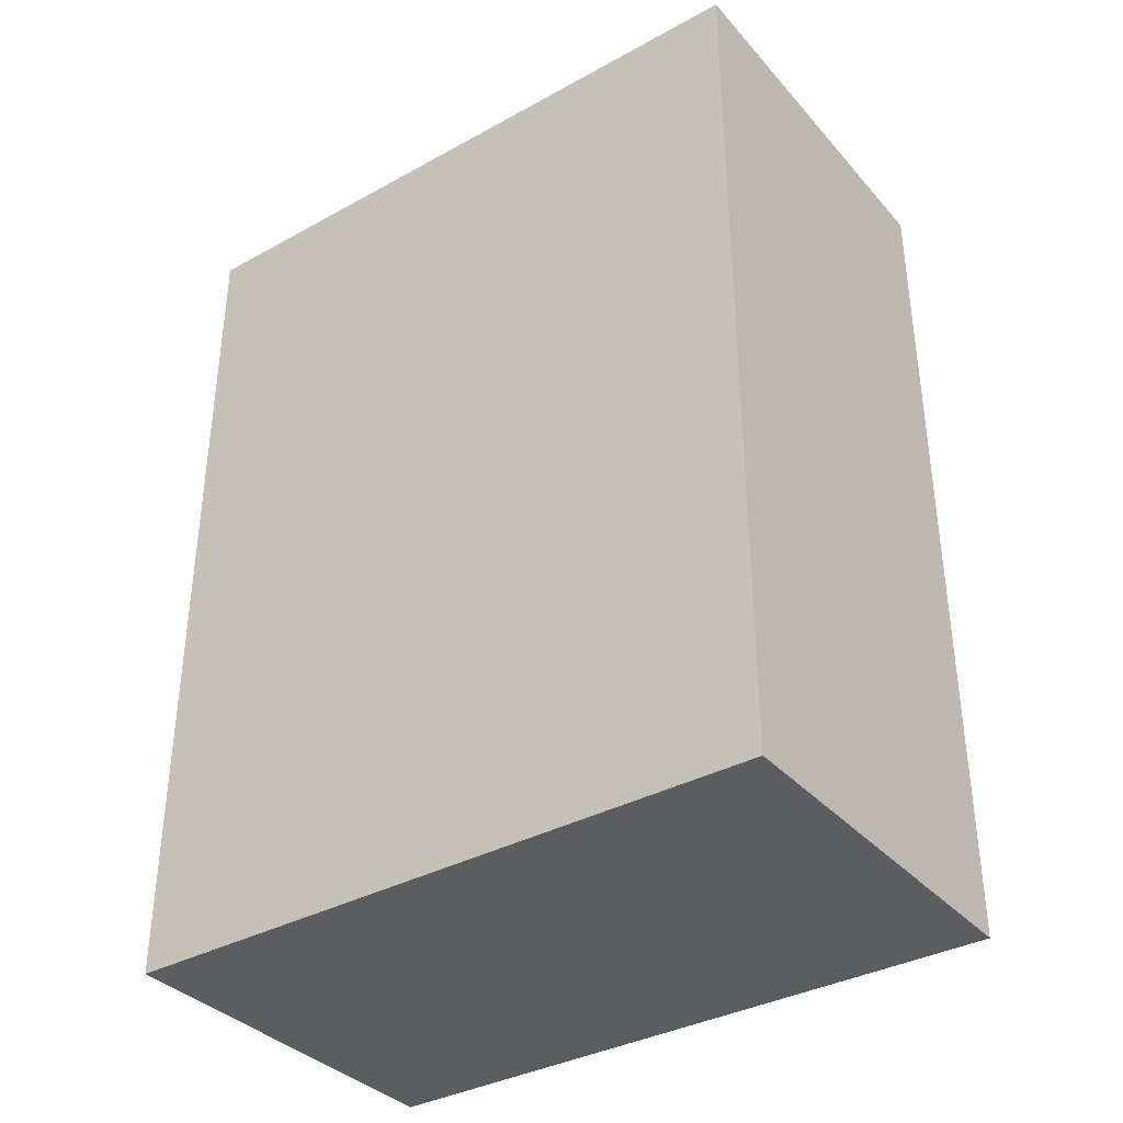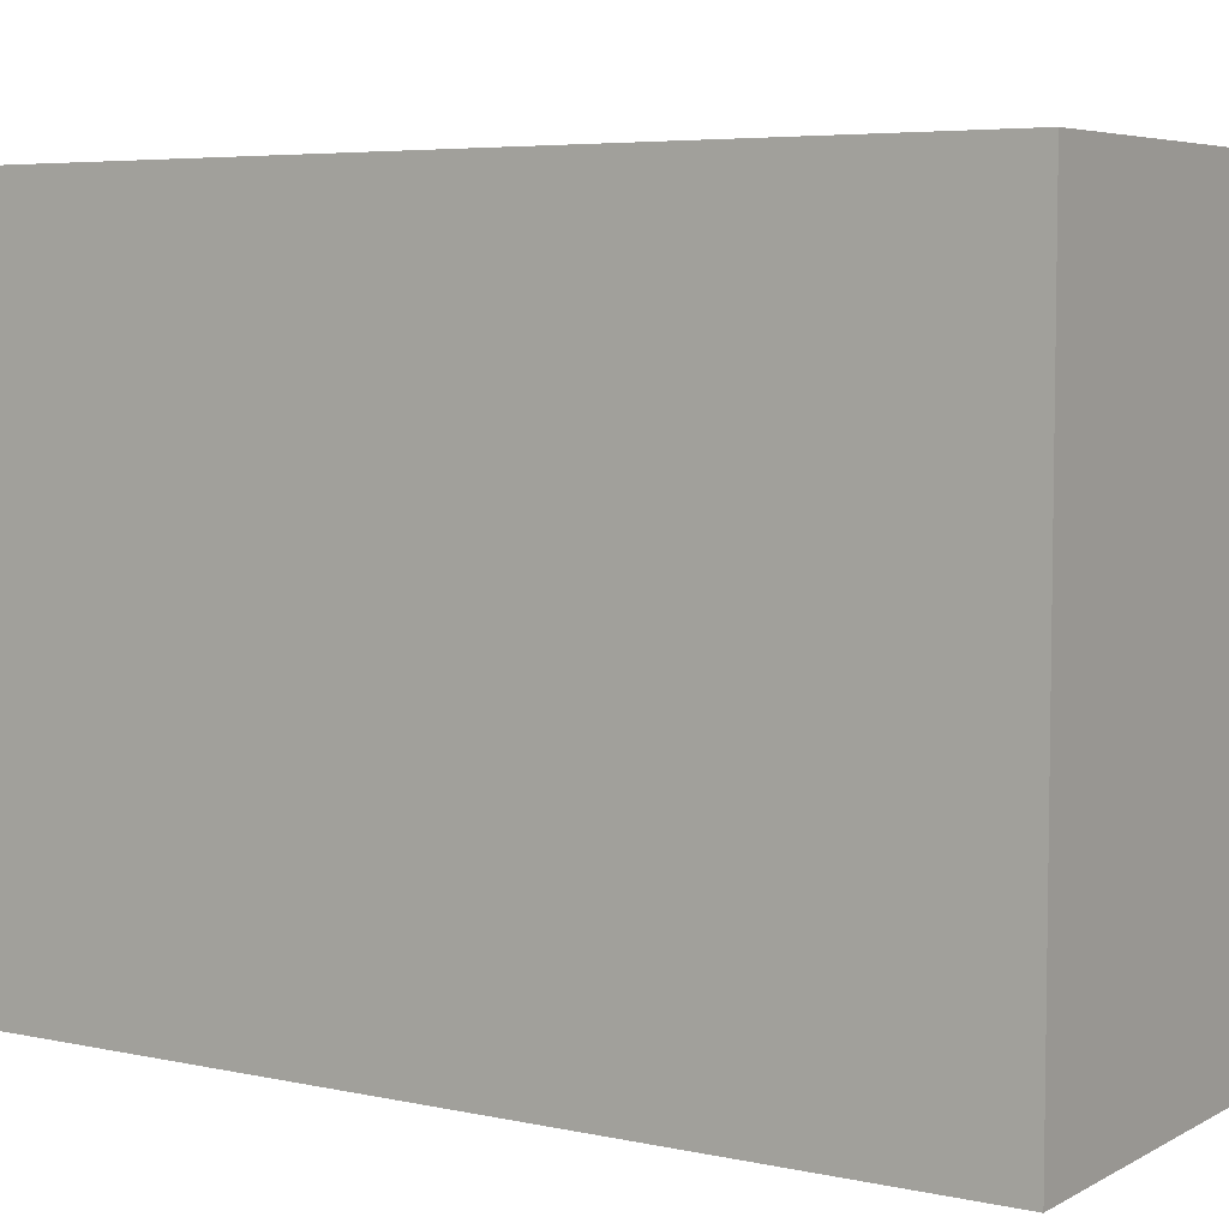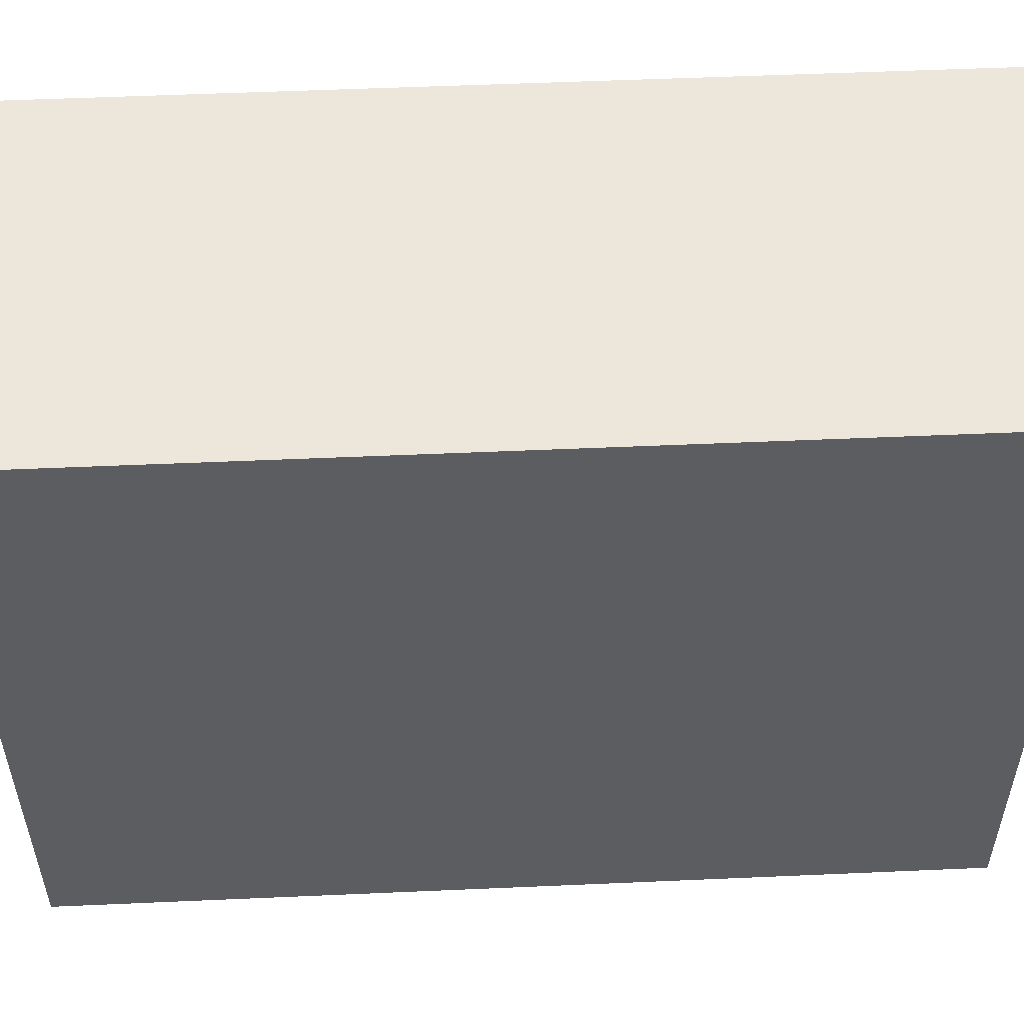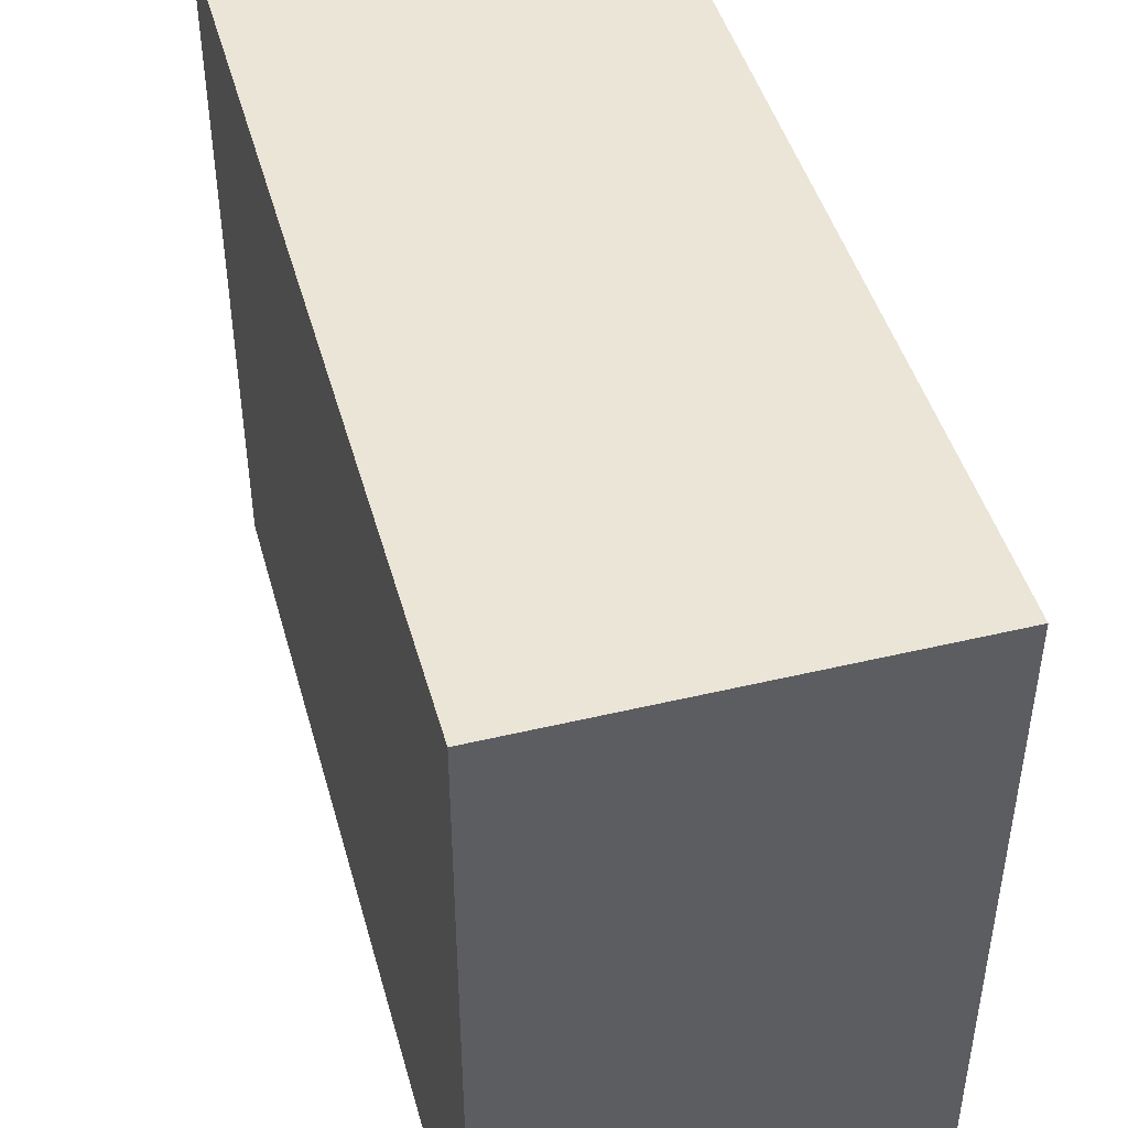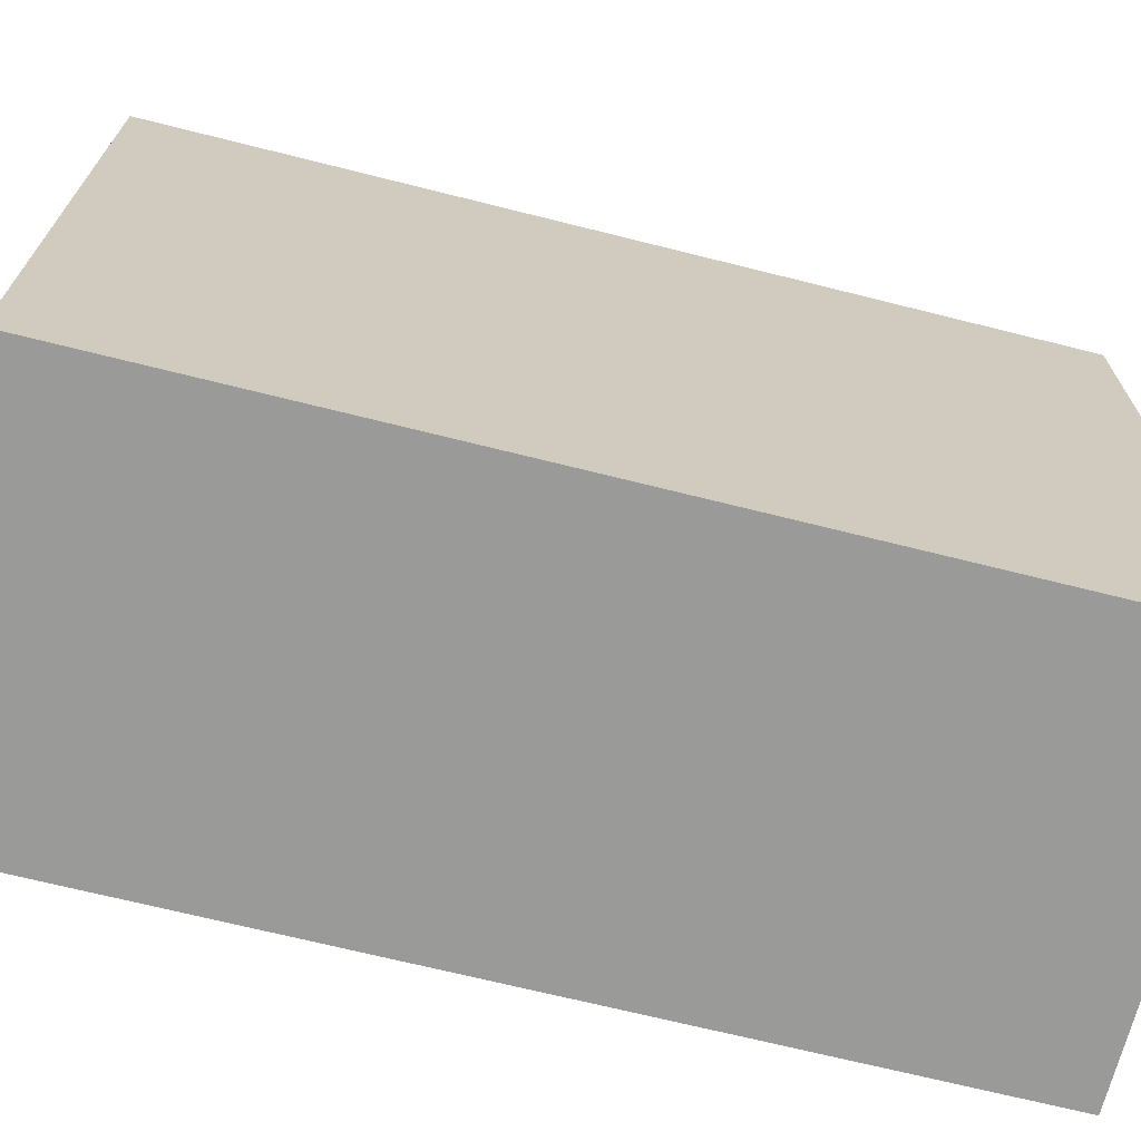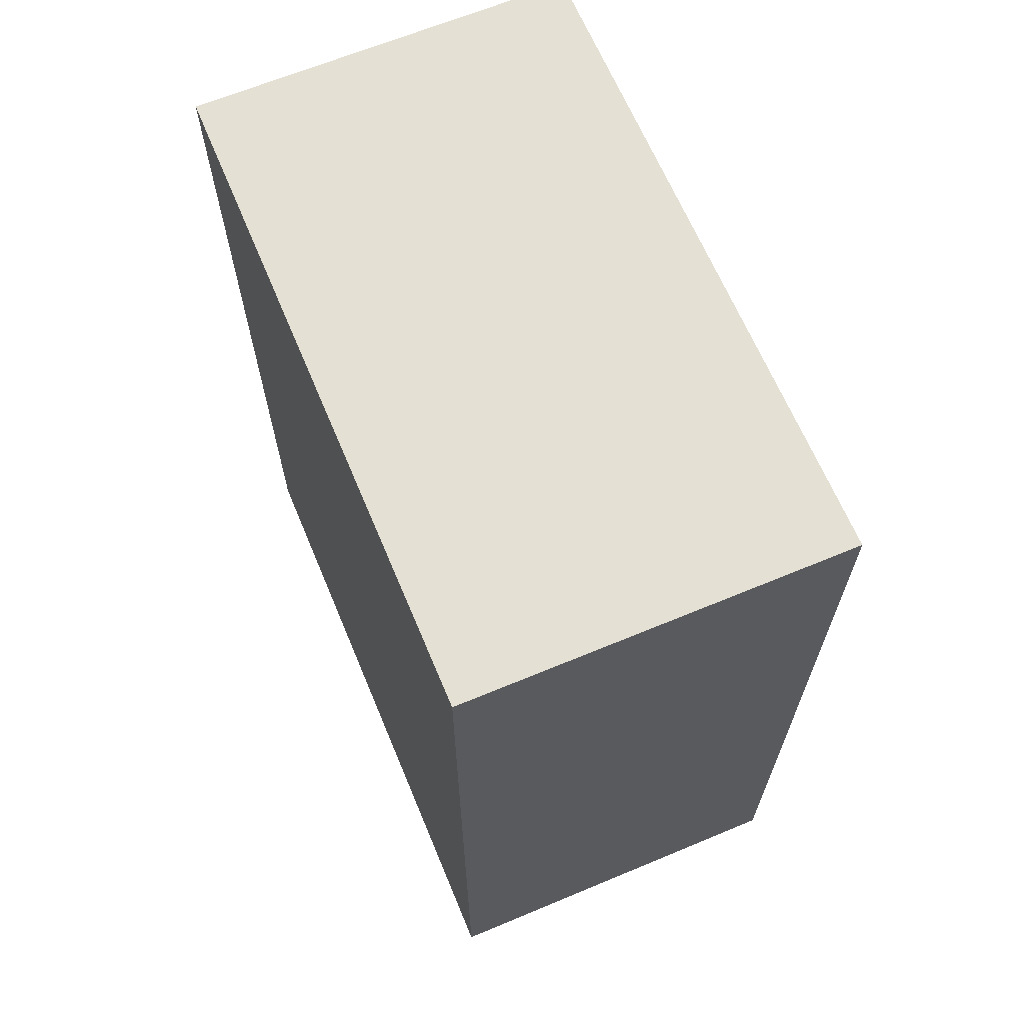
<metadata>
{"format":"obj","ext":"obj","renderer":"f3d","projection":"perspective","resolution":1024,"background":"white","views":[{"elev":-36.1,"azim":-54.3,"up":"+Z"},{"elev":5.6,"azim":123.1,"up":"+Y"},{"elev":53.0,"azim":87.3,"up":"+Y"},{"elev":45.7,"azim":164.7,"up":"+Y"},{"elev":-69.2,"azim":75.9,"up":"+Y"},{"elev":65.7,"azim":-22.7,"up":"+Z"}]}
</metadata>
<code>
o model.obj
v -3.5 12 -8
v -3.5 0 8
v -3.5 12 8
v 3.5 12 8
v 3.5 12 -8
v 3.5 0 8
v -3.5 0 -8
v 3.5 0 -8
v -3.5 0 8
v -3.5 12 8
v -3.5 12 -8
v -3.5 0 -8
v 3.5 12 8
v 3.5 0 8
v 3.5 0 -8
v 3.5 12 -8
v 3.5 0 8
v 3.5 12 8
v -3.5 12 8
v -3.5 0 8
v 3.5 12 -8
v 3.5 0 -8
v -3.5 0 -8
v -3.5 12 -8
g base
f 4 5 1 3
f 2 7 8 6
f 9 10 11 12
f 13 14 15 16
f 17 18 19 20
f 21 22 23 24

</code>
